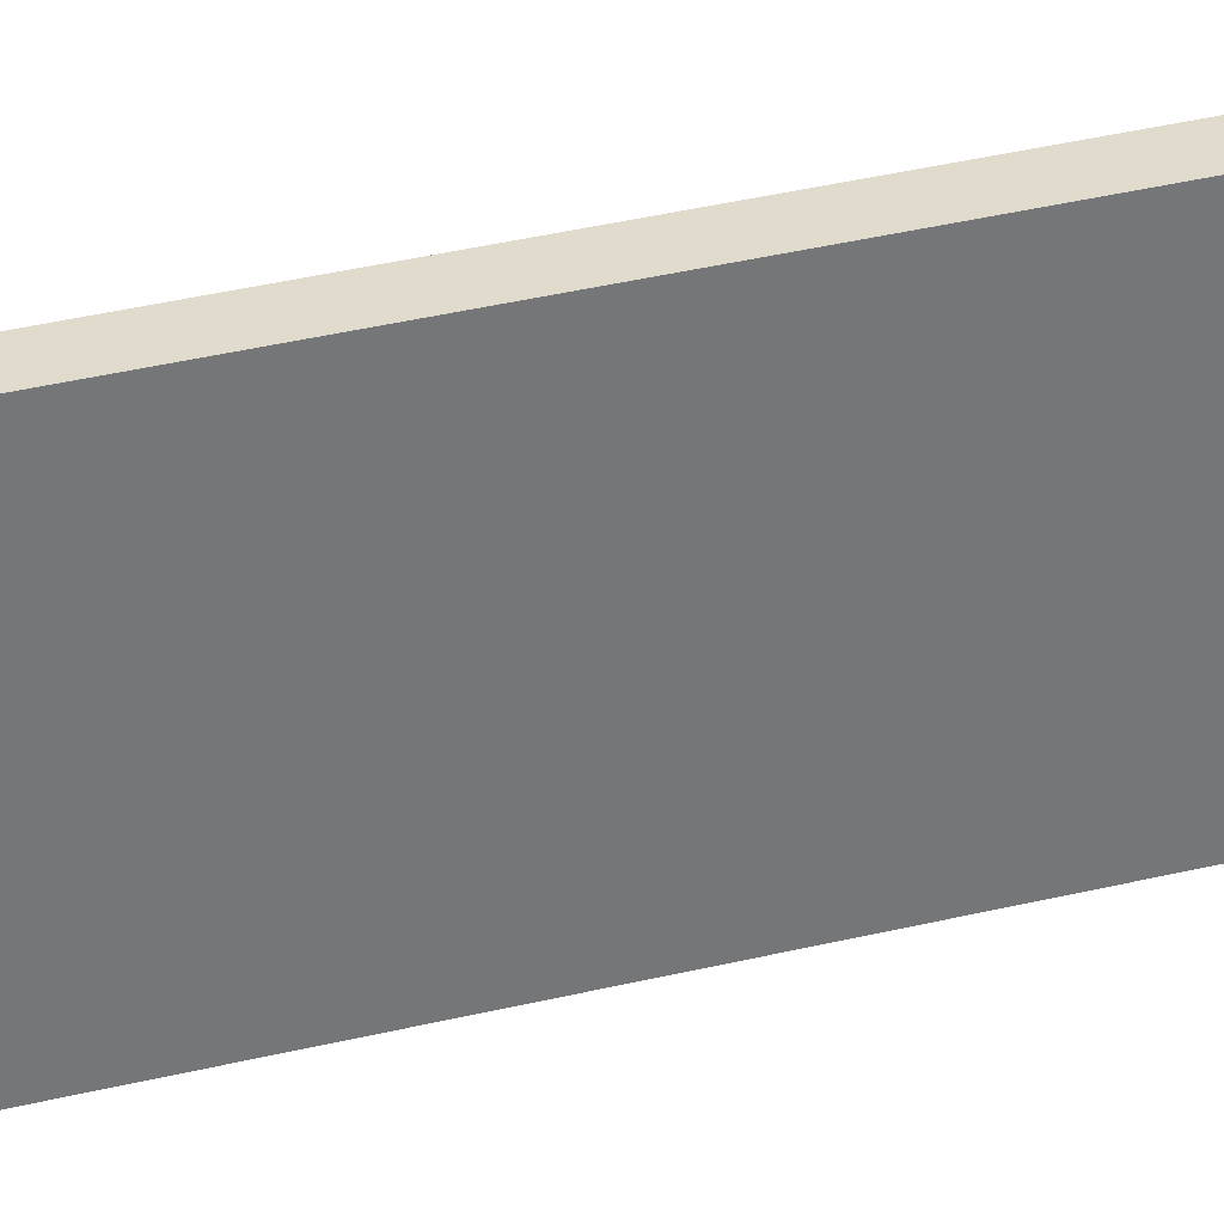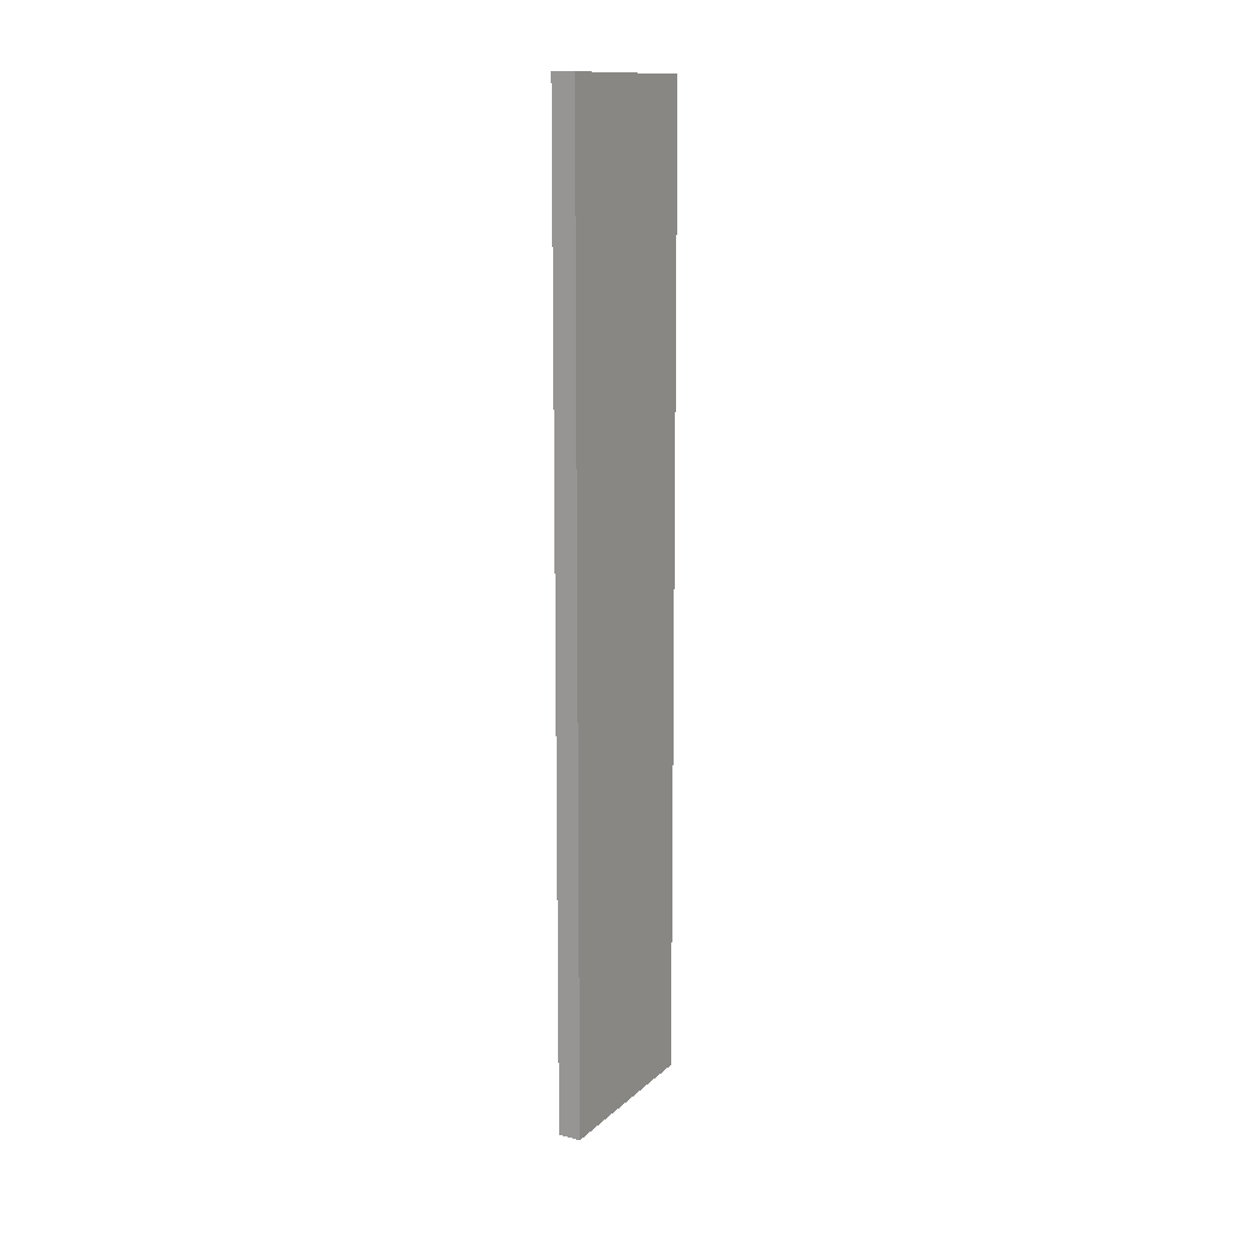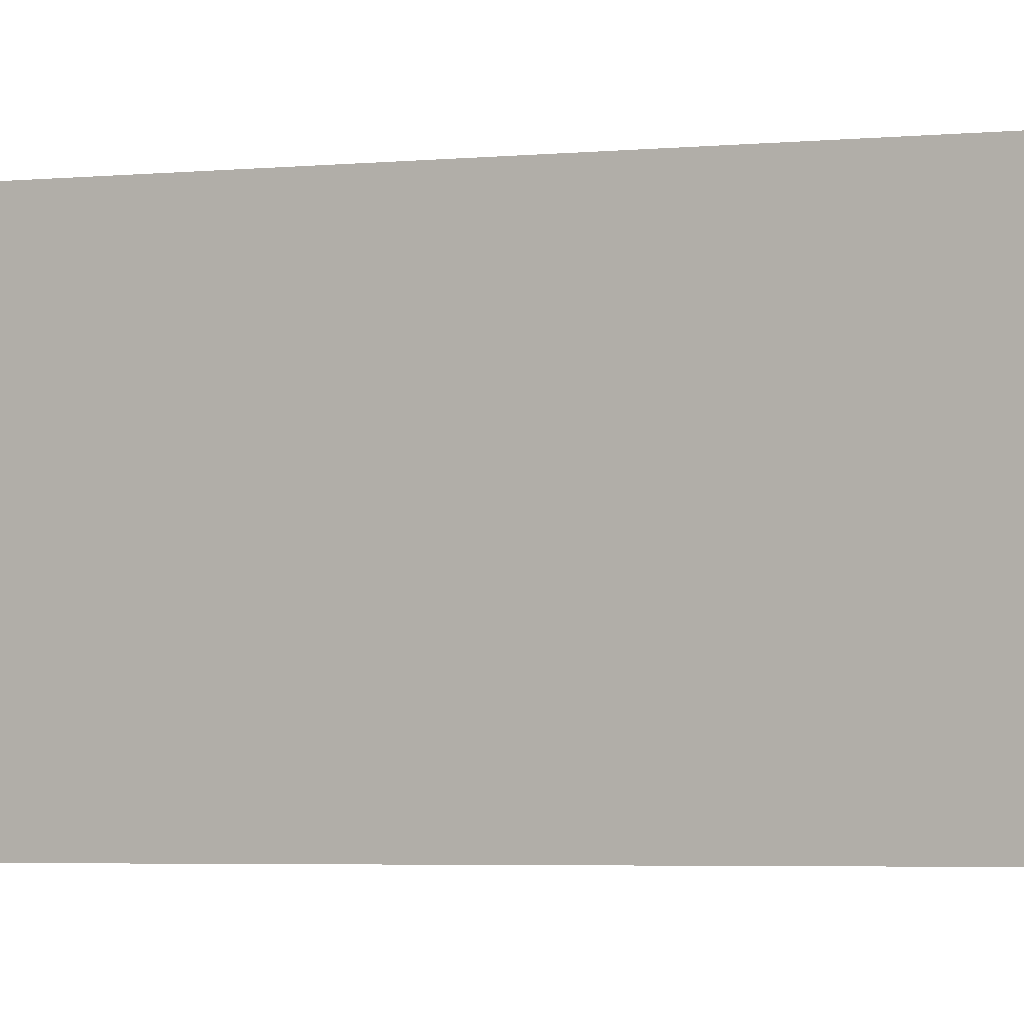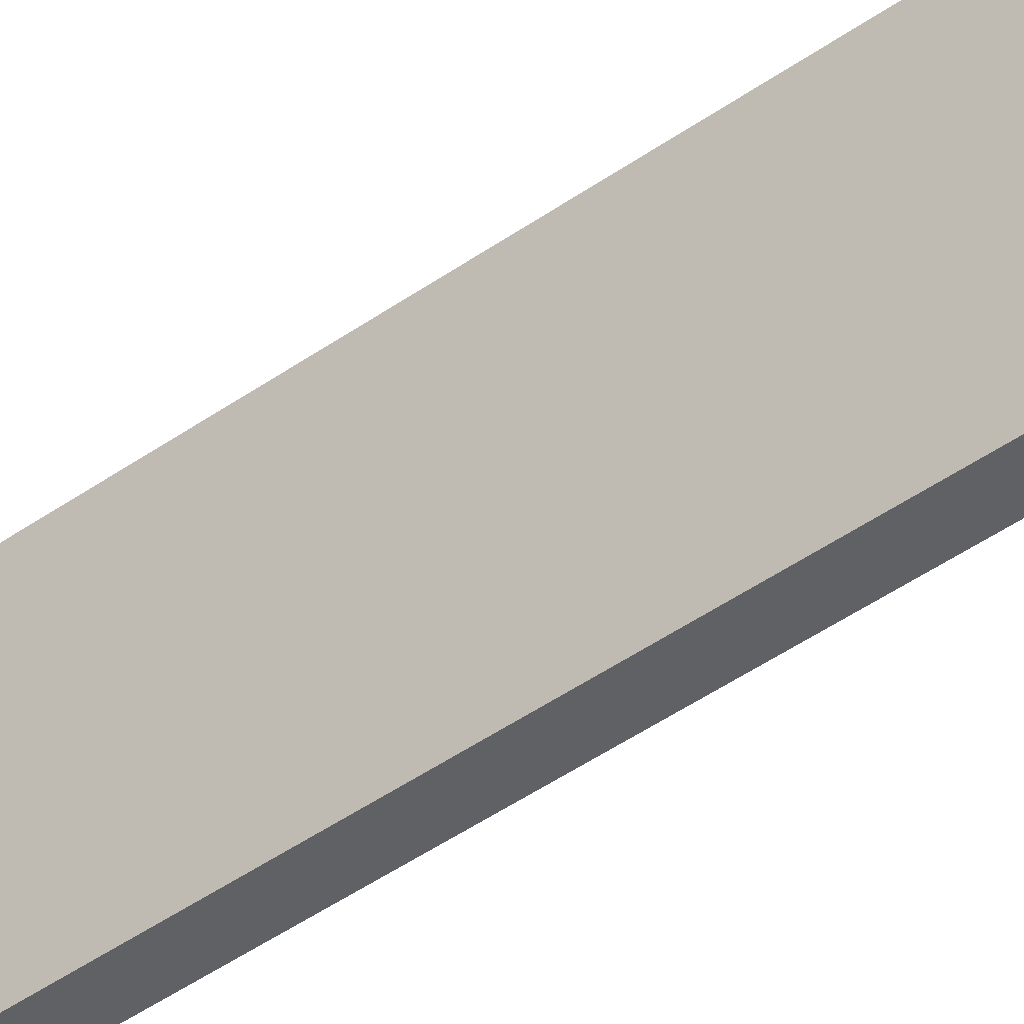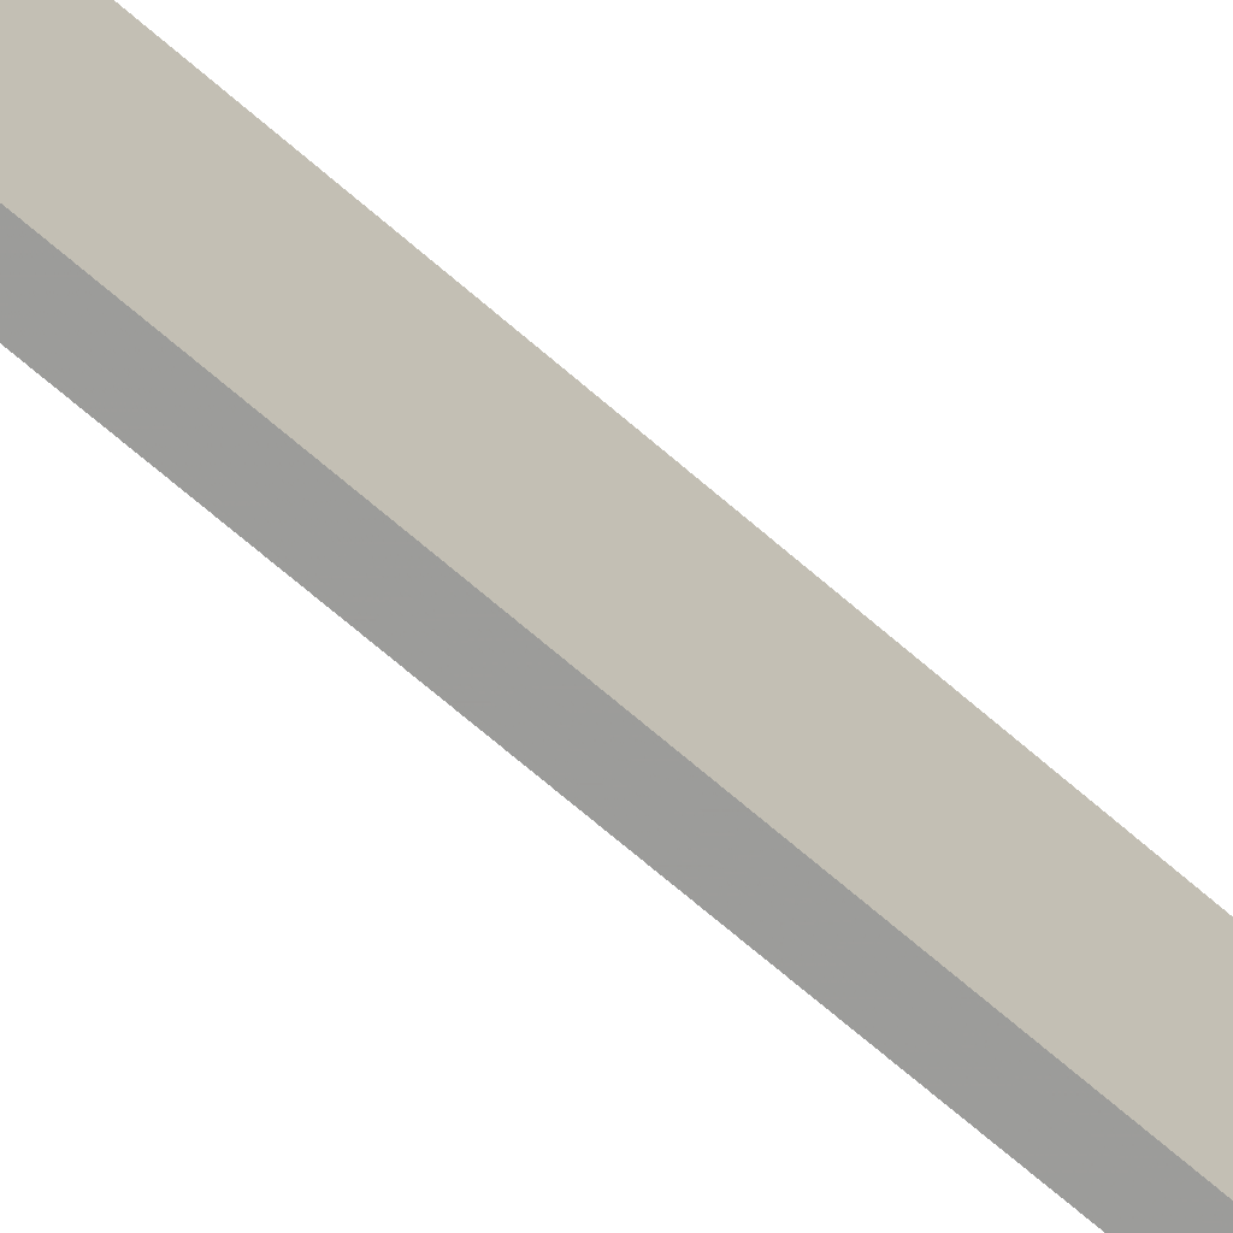
<metadata>
{"format":"obj","ext":"obj","renderer":"f3d","projection":"perspective","resolution":1024,"background":"white","views":[{"elev":33.8,"azim":71.2,"up":"+Y"},{"elev":13.9,"azim":-150.4,"up":"+Z"},{"elev":-2.3,"azim":-60.7,"up":"+Y"},{"elev":-46.1,"azim":-51.1,"up":"+Y"},{"elev":-69.7,"azim":49.1,"up":"+Y"}]}
</metadata>
<code>
o 11048
v 2211 1899 7.279
v 2211 1899 7.279
v 2211 1899 7.279
v 2211 1899 6.85
v 2211 1899 6.85
v 2211 1899 6.85
v 2211 1899 7.279
v 2211 1899 7.279
v 2211 1899 7.279
v 2211 1899 6.85
v 2211 1899 7.279
v 2211 1899 6.85
v 2211 1899 6.85
v 2211 1899 6.85
v 2211 1899 6.85
v 2211 1899 6.85
v 2211 1899 7.279
v 2211 1899 6.85
v 2211 1899 7.279
v 2211 1899 6.85
v 2211 1899 6.85
v 2211 1899 7.279
v 2211 1899 6.85
v 2211 1899 6.85
v 2211 1899 7.279
v 2211 1899 7.279
v 2211 1899 6.85
v 2211 1899 7.279
v 2211 1899 7.279
f 1 2 3
f 1 4 5
f 6 2 7
f 8 9 7
f 10 7 11
f 12 13 14
f 14 15 16
f 17 15 18
f 19 20 21
f 22 23 20
f 24 25 26
f 27 28 29

</code>
